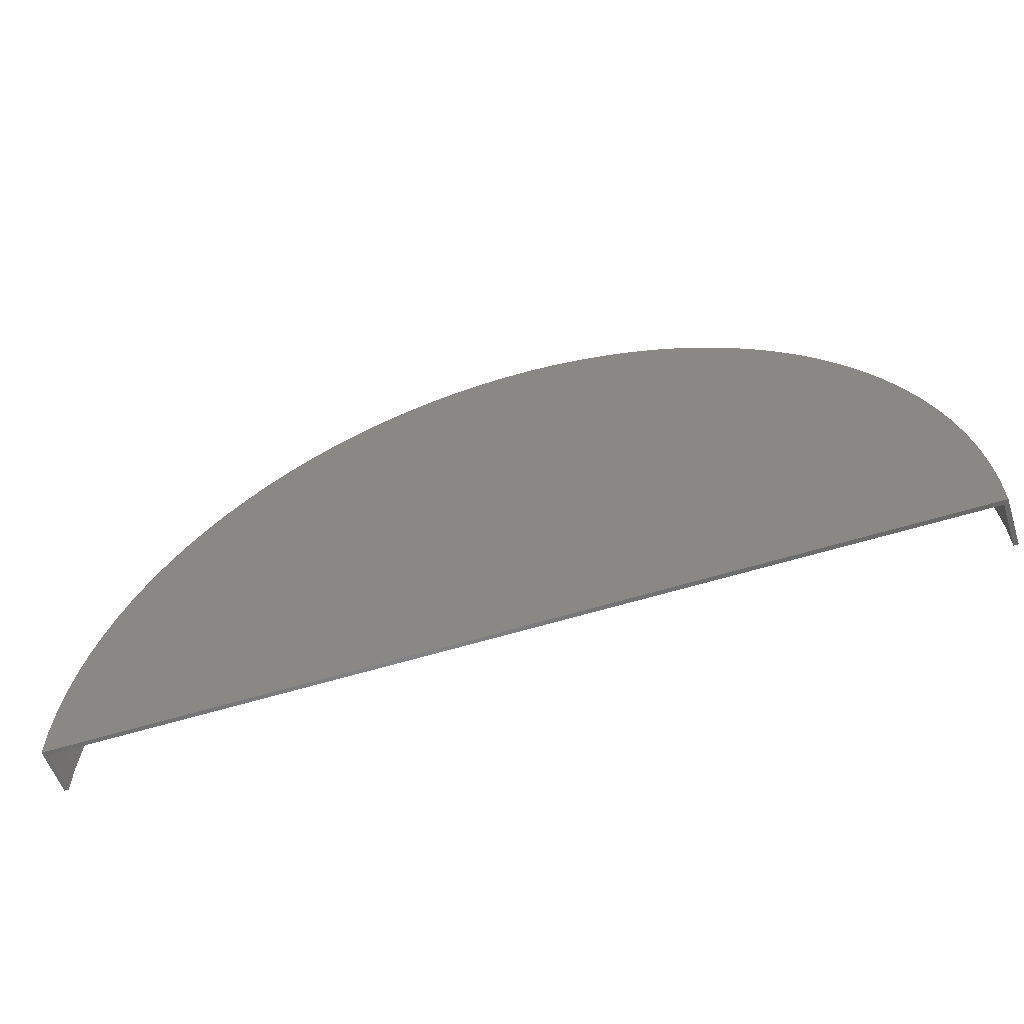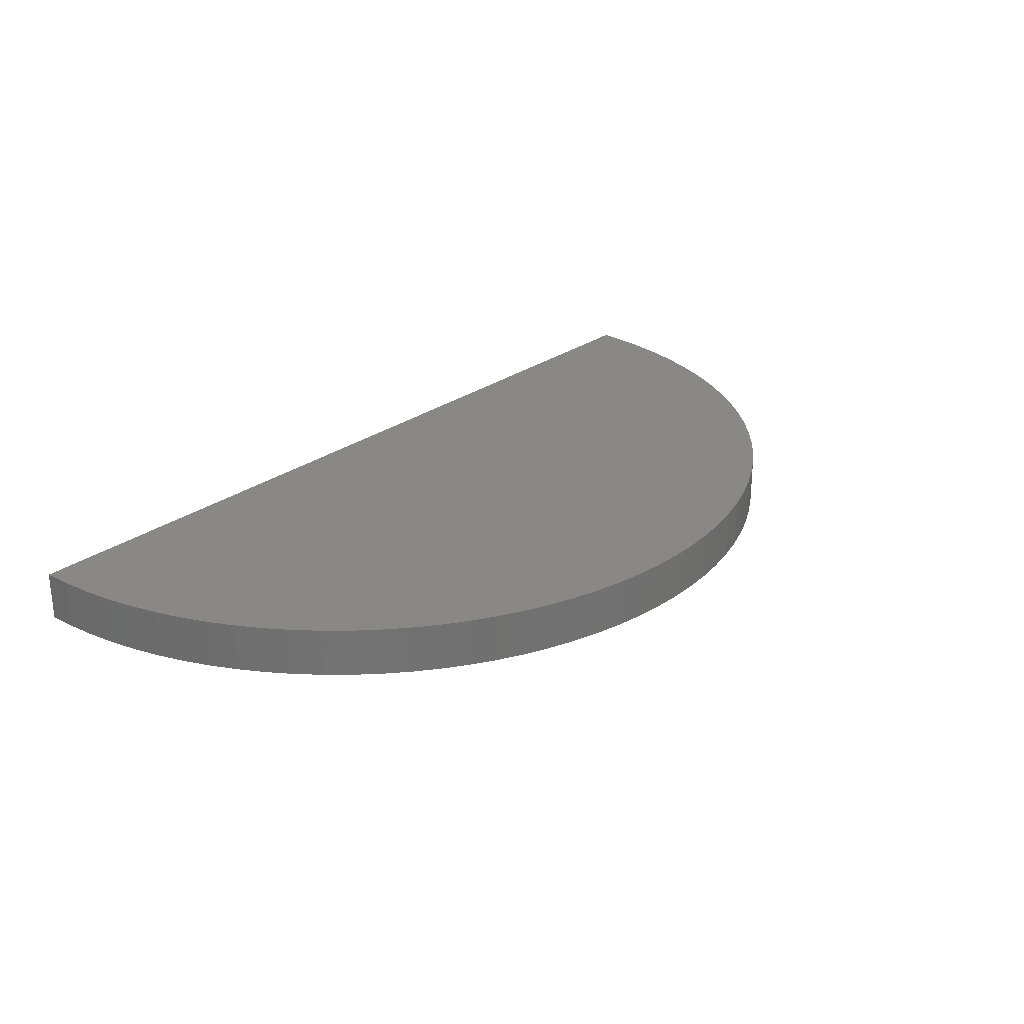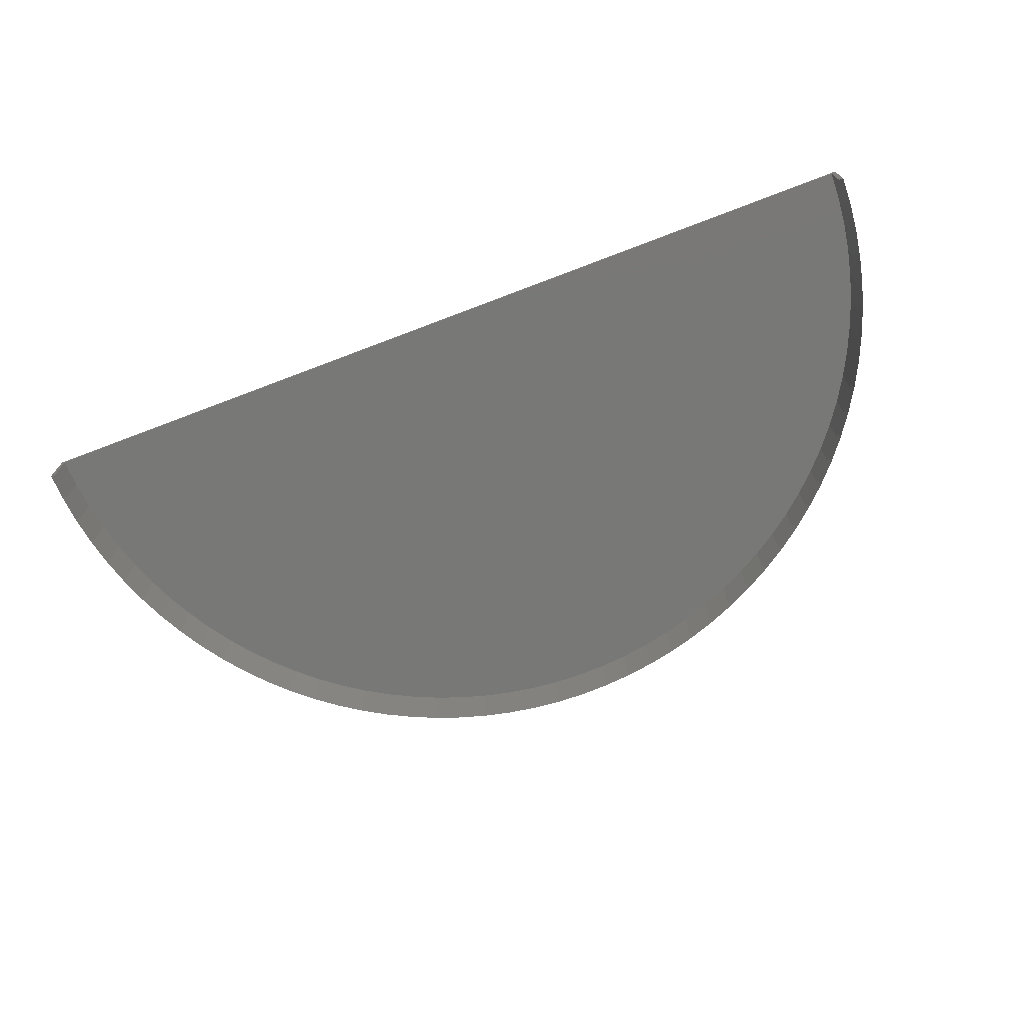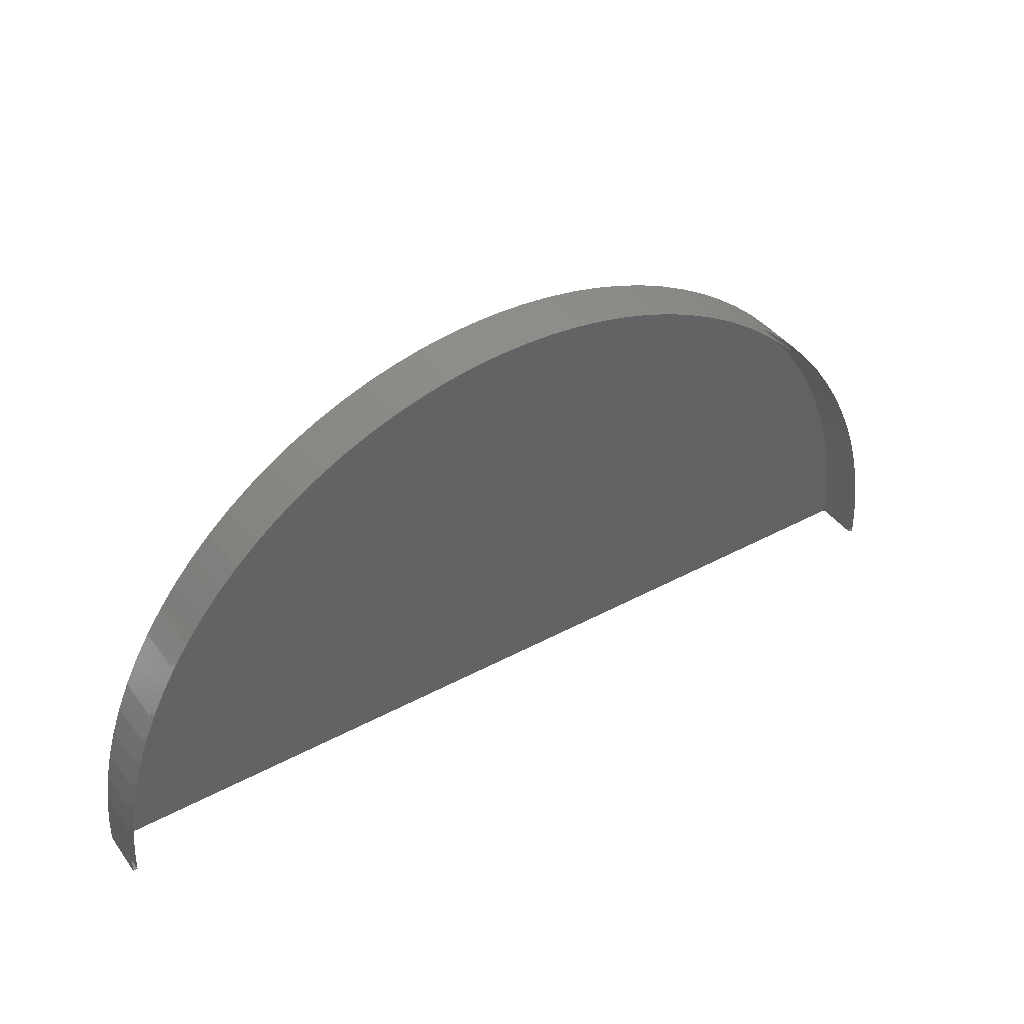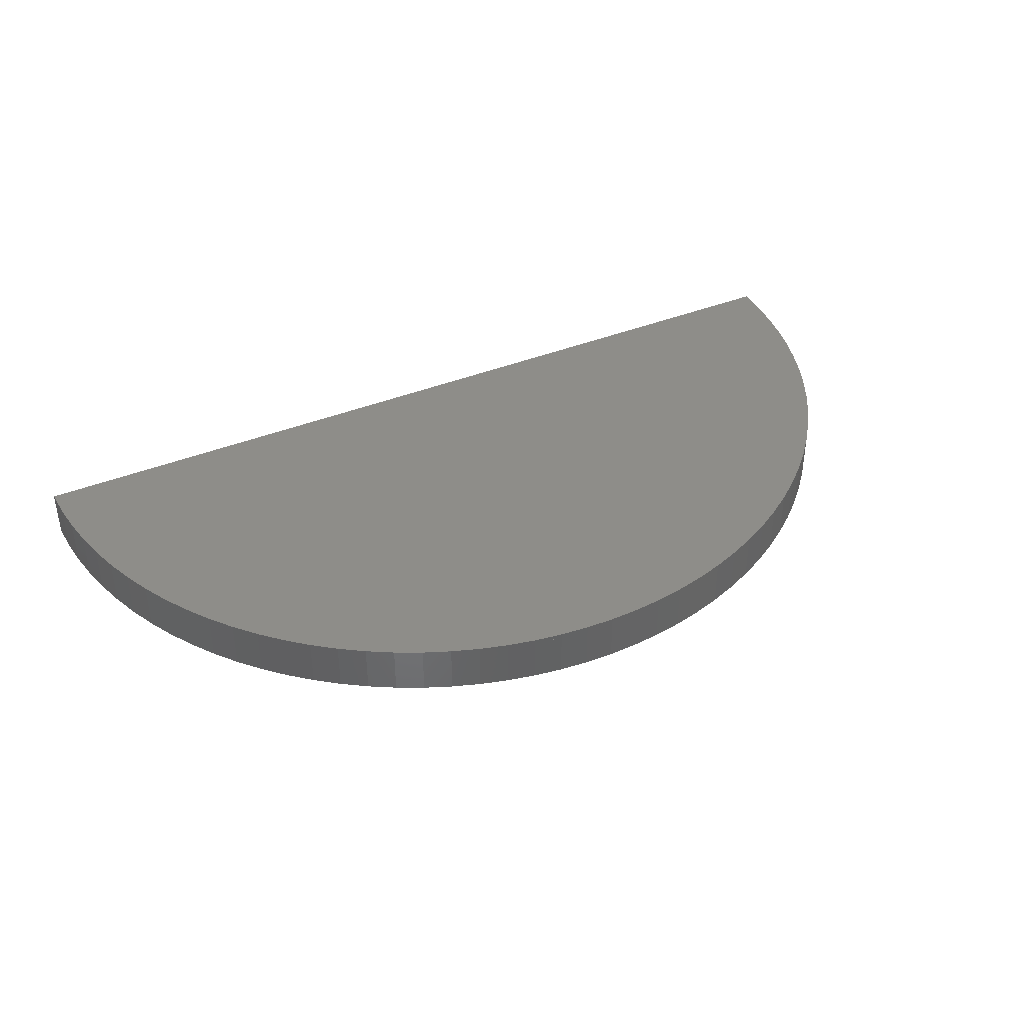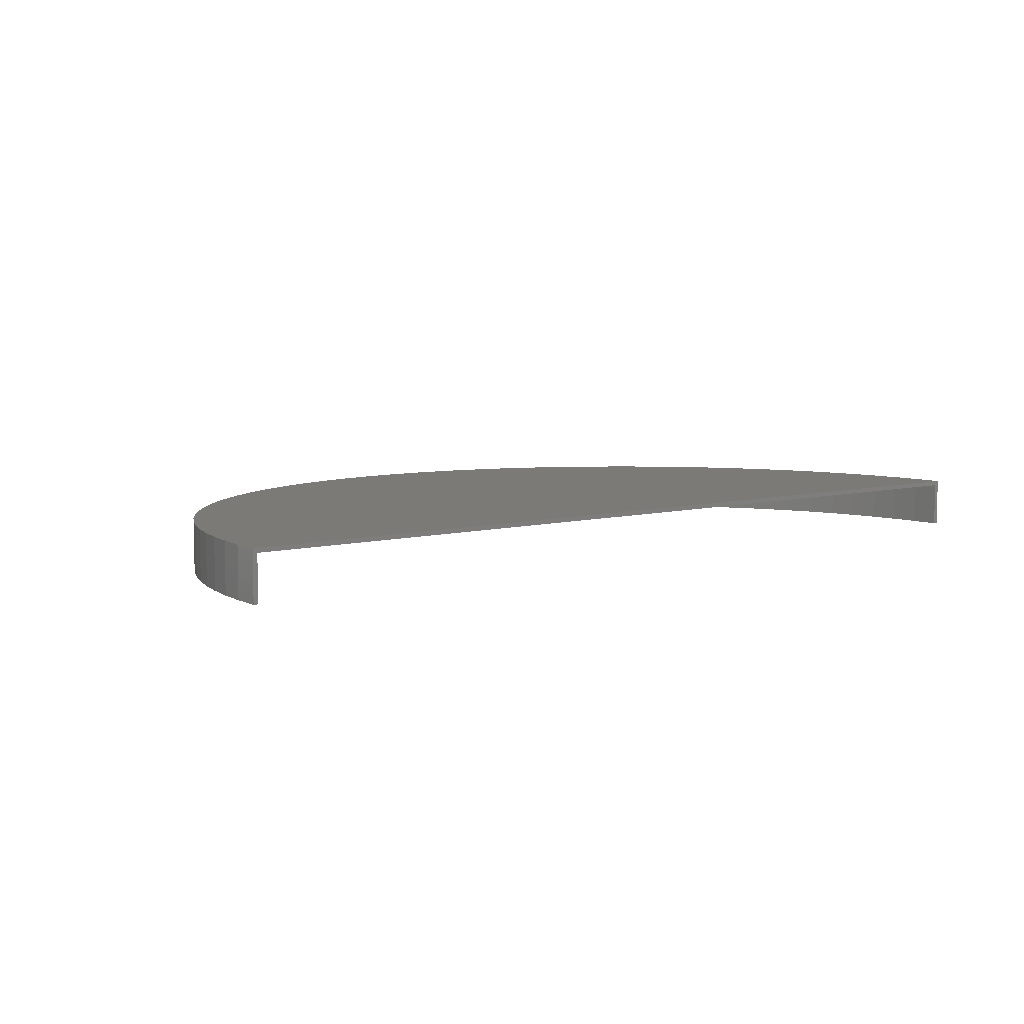
<metadata>
{"format":"stl","ext":"stl","renderer":"f3d","projection":"perspective","resolution":1024,"background":"white","views":[{"elev":-56.2,"azim":18.2,"up":"+Y"},{"elev":26.5,"azim":131.2,"up":"+Z"},{"elev":-71.0,"azim":20.9,"up":"+Z"},{"elev":41.2,"azim":146.9,"up":"+Y"},{"elev":39.4,"azim":153.1,"up":"+Z"},{"elev":7.0,"azim":-37.4,"up":"+Z"}]}
</metadata>
<code>
# stl→obj: 262 verts, 406 faces
v 0 0 1.1
v 10.1 0 1.1
v 10.08 0.6342 1.1
v 10.1 0 1
v 10.08 0.6342 1
v 0 0 1
v 10.02 1.266 1.1
v 10.02 1.266 1
v 9.921 1.893 1.1
v 9.921 1.893 1
v 9.783 2.512 1.1
v 9.783 2.512 1
v 9.606 3.121 1.1
v 9.606 3.121 1
v 9.391 3.718 1.1
v 9.391 3.718 1
v 9.139 4.3 1.1
v 9.139 4.3 1
v 8.851 4.866 1.1
v 8.851 4.866 1
v 8.528 5.412 1.1
v 8.528 5.412 1
v 8.171 5.937 1.1
v 8.171 5.937 1
v 7.782 6.438 1.1
v 7.782 6.438 1
v 7.363 6.914 1.1
v 7.363 6.914 1
v 6.914 7.363 1.1
v 6.914 7.363 1
v 6.438 7.782 1.1
v 6.438 7.782 1
v 5.937 8.171 1.1
v 5.937 8.171 1
v 5.412 8.528 1.1
v 5.412 8.528 1
v 4.866 8.851 1.1
v 4.866 8.851 1
v 4.3 9.139 1.1
v 4.3 9.139 1
v 3.718 9.391 1.1
v 3.718 9.391 1
v 3.121 9.606 1.1
v 3.121 9.606 1
v 2.512 9.783 1.1
v 2.512 9.783 1
v 1.893 9.921 1.1
v 1.893 9.921 1
v 1.266 10.02 1.1
v 1.266 10.02 1
v 0.6342 10.08 1.1
v 0.6342 10.08 1
v 6.184e-16 10.1 1.1
v 6.184e-16 10.1 1
v -0.6342 10.08 1.1
v -0.6342 10.08 1
v -1.266 10.02 1.1
v -1.266 10.02 1
v -1.893 9.921 1.1
v -1.893 9.921 1
v -2.512 9.783 1.1
v -2.512 9.783 1
v -3.121 9.606 1.1
v -3.121 9.606 1
v -3.718 9.391 1.1
v -3.718 9.391 1
v -4.3 9.139 1.1
v -4.3 9.139 1
v -4.866 8.851 1.1
v -4.866 8.851 1
v -5.412 8.528 1.1
v -5.412 8.528 1
v -5.937 8.171 1.1
v -5.937 8.171 1
v -6.438 7.782 1.1
v -6.438 7.782 1
v -6.914 7.363 1.1
v -6.914 7.363 1
v -7.363 6.914 1.1
v -7.363 6.914 1
v -7.782 6.438 1.1
v -7.782 6.438 1
v -8.171 5.937 1.1
v -8.171 5.937 1
v -8.528 5.412 1.1
v -8.528 5.412 1
v -8.851 4.866 1.1
v -8.851 4.866 1
v -9.139 4.3 1.1
v -9.139 4.3 1
v -9.391 3.718 1.1
v -9.391 3.718 1
v -9.606 3.121 1.1
v -9.606 3.121 1
v -9.783 2.512 1.1
v -9.783 2.512 1
v -9.921 1.893 1.1
v -9.921 1.893 1
v -10.02 1.266 1.1
v -10.02 1.266 1
v -10.08 0.6342 1.1
v -10.08 0.6342 1
v -10.1 1.237e-15 1.1
v -10.1 1.237e-15 1
v -10.1 0 1.1
v -10.1 0 1
v 10.1 0 0
v 10.08 0.6342 0
v 10 0 1
v 10 0 0
v 9.98 0.6279 0
v 9.98 0.6279 1
v 10.02 1.266 0
v 9.921 1.253 0
v 9.921 1.253 1
v 9.921 1.893 0
v 9.823 1.874 0
v 9.823 1.874 1
v 9.783 2.512 0
v 9.686 2.487 0
v 9.686 2.487 1
v 9.606 3.121 0
v 9.511 3.09 0
v 9.511 3.09 1
v 9.391 3.718 0
v 9.298 3.681 0
v 9.298 3.681 1
v 9.139 4.3 0
v 9.048 4.258 0
v 9.048 4.258 1
v 8.851 4.866 0
v 8.763 4.818 0
v 8.763 4.818 1
v 8.528 5.412 0
v 8.443 5.358 0
v 8.443 5.358 1
v 8.171 5.937 0
v 8.09 5.878 0
v 8.09 5.878 1
v 7.782 6.438 0
v 7.705 6.374 0
v 7.705 6.374 1
v 7.363 6.914 0
v 7.29 6.845 0
v 7.29 6.845 1
v 6.914 7.363 0
v 6.845 7.29 0
v 6.845 7.29 1
v 6.438 7.782 0
v 6.374 7.705 0
v 6.374 7.705 1
v 5.937 8.171 0
v 5.878 8.09 0
v 5.878 8.09 1
v 5.412 8.528 0
v 5.358 8.443 0
v 5.358 8.443 1
v 4.866 8.851 0
v 4.818 8.763 0
v 4.818 8.763 1
v 4.3 9.139 0
v 4.258 9.048 0
v 4.258 9.048 1
v 3.718 9.391 0
v 3.681 9.298 0
v 3.681 9.298 1
v 3.121 9.606 0
v 3.09 9.511 0
v 3.09 9.511 1
v 2.512 9.783 0
v 2.487 9.686 0
v 2.487 9.686 1
v 1.893 9.921 0
v 1.874 9.823 0
v 1.874 9.823 1
v 1.266 10.02 0
v 1.253 9.921 0
v 1.253 9.921 1
v 0.6342 10.08 0
v 0.6279 9.98 0
v 0.6279 9.98 1
v 6.184e-16 10.1 0
v 6.123e-16 10 0
v 6.123e-16 10 1
v -0.6342 10.08 0
v -0.6279 9.98 0
v -0.6279 9.98 1
v -1.266 10.02 0
v -1.253 9.921 0
v -1.253 9.921 1
v -1.893 9.921 0
v -1.874 9.823 0
v -1.874 9.823 1
v -2.512 9.783 0
v -2.487 9.686 0
v -2.487 9.686 1
v -3.121 9.606 0
v -3.09 9.511 0
v -3.09 9.511 1
v -3.718 9.391 0
v -3.681 9.298 0
v -3.681 9.298 1
v -4.3 9.139 0
v -4.258 9.048 0
v -4.258 9.048 1
v -4.866 8.851 0
v -4.818 8.763 0
v -4.818 8.763 1
v -5.412 8.528 0
v -5.358 8.443 0
v -5.358 8.443 1
v -5.937 8.171 0
v -5.878 8.09 0
v -5.878 8.09 1
v -6.438 7.782 0
v -6.374 7.705 0
v -6.374 7.705 1
v -6.914 7.363 0
v -6.845 7.29 0
v -6.845 7.29 1
v -7.363 6.914 0
v -7.29 6.845 0
v -7.29 6.845 1
v -7.782 6.438 0
v -7.705 6.374 0
v -7.705 6.374 1
v -8.171 5.937 0
v -8.09 5.878 0
v -8.09 5.878 1
v -8.528 5.412 0
v -8.443 5.358 0
v -8.443 5.358 1
v -8.851 4.866 0
v -8.763 4.818 0
v -8.763 4.818 1
v -9.139 4.3 0
v -9.048 4.258 0
v -9.048 4.258 1
v -9.391 3.718 0
v -9.298 3.681 0
v -9.298 3.681 1
v -9.606 3.121 0
v -9.511 3.09 0
v -9.511 3.09 1
v -9.783 2.512 0
v -9.686 2.487 0
v -9.686 2.487 1
v -9.921 1.893 0
v -9.823 1.874 0
v -9.823 1.874 1
v -10.02 1.266 0
v -9.921 1.253 0
v -9.921 1.253 1
v -10.08 0.6342 0
v -9.98 0.6279 0
v -9.98 0.6279 1
v -10.1 1.237e-15 0
v -10 1.225e-15 0
v -10 1.225e-15 1
v -10.1 0 0
v -10 0 1
v -10 0 0
f 1 2 3
f 2 4 5
f 2 5 3
f 6 5 4
f 1 3 7
f 3 5 8
f 3 8 7
f 6 8 5
f 1 7 9
f 7 8 10
f 7 10 9
f 6 10 8
f 1 9 11
f 9 10 12
f 9 12 11
f 6 12 10
f 1 11 13
f 11 12 14
f 11 14 13
f 6 14 12
f 1 13 15
f 13 14 16
f 13 16 15
f 6 16 14
f 1 15 17
f 15 16 18
f 15 18 17
f 6 18 16
f 1 17 19
f 17 18 20
f 17 20 19
f 6 20 18
f 1 19 21
f 19 20 22
f 19 22 21
f 6 22 20
f 1 21 23
f 21 22 24
f 21 24 23
f 6 24 22
f 1 23 25
f 23 24 26
f 23 26 25
f 6 26 24
f 1 25 27
f 25 26 28
f 25 28 27
f 6 28 26
f 1 27 29
f 27 28 30
f 27 30 29
f 6 30 28
f 1 29 31
f 29 30 32
f 29 32 31
f 6 32 30
f 1 31 33
f 31 32 34
f 31 34 33
f 6 34 32
f 1 33 35
f 33 34 36
f 33 36 35
f 6 36 34
f 1 35 37
f 35 36 38
f 35 38 37
f 6 38 36
f 1 37 39
f 37 38 40
f 37 40 39
f 6 40 38
f 1 39 41
f 39 40 42
f 39 42 41
f 6 42 40
f 1 41 43
f 41 42 44
f 41 44 43
f 6 44 42
f 1 43 45
f 43 44 46
f 43 46 45
f 6 46 44
f 1 45 47
f 45 46 48
f 45 48 47
f 6 48 46
f 1 47 49
f 47 48 50
f 47 50 49
f 6 50 48
f 1 49 51
f 49 50 52
f 49 52 51
f 6 52 50
f 1 51 53
f 51 52 54
f 51 54 53
f 6 54 52
f 1 53 55
f 53 54 56
f 53 56 55
f 6 56 54
f 1 55 57
f 55 56 58
f 55 58 57
f 6 58 56
f 1 57 59
f 57 58 60
f 57 60 59
f 6 60 58
f 1 59 61
f 59 60 62
f 59 62 61
f 6 62 60
f 1 61 63
f 61 62 64
f 61 64 63
f 6 64 62
f 1 63 65
f 63 64 66
f 63 66 65
f 6 66 64
f 1 65 67
f 65 66 68
f 65 68 67
f 6 68 66
f 1 67 69
f 67 68 70
f 67 70 69
f 6 70 68
f 1 69 71
f 69 70 72
f 69 72 71
f 6 72 70
f 1 71 73
f 71 72 74
f 71 74 73
f 6 74 72
f 1 73 75
f 73 74 76
f 73 76 75
f 6 76 74
f 1 75 77
f 75 76 78
f 75 78 77
f 6 78 76
f 1 77 79
f 77 78 80
f 77 80 79
f 6 80 78
f 1 79 81
f 79 80 82
f 79 82 81
f 6 82 80
f 1 81 83
f 81 82 84
f 81 84 83
f 6 84 82
f 1 83 85
f 83 84 86
f 83 86 85
f 6 86 84
f 1 85 87
f 85 86 88
f 85 88 87
f 6 88 86
f 1 87 89
f 87 88 90
f 87 90 89
f 6 90 88
f 1 89 91
f 89 90 92
f 89 92 91
f 6 92 90
f 1 91 93
f 91 92 94
f 91 94 93
f 6 94 92
f 1 93 95
f 93 94 96
f 93 96 95
f 6 96 94
f 1 95 97
f 95 96 98
f 95 98 97
f 6 98 96
f 1 97 99
f 97 98 100
f 97 100 99
f 6 100 98
f 1 99 101
f 99 100 102
f 99 102 101
f 6 102 100
f 1 101 103
f 101 102 104
f 101 104 103
f 6 104 102
f 105 106 2
f 106 2 4
f 4 107 108
f 4 108 5
f 109 110 111
f 109 111 112
f 5 108 113
f 5 113 8
f 112 111 114
f 112 114 115
f 8 113 116
f 8 116 10
f 115 114 117
f 115 117 118
f 10 116 119
f 10 119 12
f 118 117 120
f 118 120 121
f 12 119 122
f 12 122 14
f 121 120 123
f 121 123 124
f 14 122 125
f 14 125 16
f 124 123 126
f 124 126 127
f 16 125 128
f 16 128 18
f 127 126 129
f 127 129 130
f 18 128 131
f 18 131 20
f 130 129 132
f 130 132 133
f 20 131 134
f 20 134 22
f 133 132 135
f 133 135 136
f 22 134 137
f 22 137 24
f 136 135 138
f 136 138 139
f 24 137 140
f 24 140 26
f 139 138 141
f 139 141 142
f 26 140 143
f 26 143 28
f 142 141 144
f 142 144 145
f 28 143 146
f 28 146 30
f 145 144 147
f 145 147 148
f 30 146 149
f 30 149 32
f 148 147 150
f 148 150 151
f 32 149 152
f 32 152 34
f 151 150 153
f 151 153 154
f 34 152 155
f 34 155 36
f 154 153 156
f 154 156 157
f 36 155 158
f 36 158 38
f 157 156 159
f 157 159 160
f 38 158 161
f 38 161 40
f 160 159 162
f 160 162 163
f 40 161 164
f 40 164 42
f 163 162 165
f 163 165 166
f 42 164 167
f 42 167 44
f 166 165 168
f 166 168 169
f 44 167 170
f 44 170 46
f 169 168 171
f 169 171 172
f 46 170 173
f 46 173 48
f 172 171 174
f 172 174 175
f 48 173 176
f 48 176 50
f 175 174 177
f 175 177 178
f 50 176 179
f 50 179 52
f 178 177 180
f 178 180 181
f 52 179 182
f 52 182 54
f 181 180 183
f 181 183 184
f 54 182 185
f 54 185 56
f 184 183 186
f 184 186 187
f 56 185 188
f 56 188 58
f 187 186 189
f 187 189 190
f 58 188 191
f 58 191 60
f 190 189 192
f 190 192 193
f 60 191 194
f 60 194 62
f 193 192 195
f 193 195 196
f 62 194 197
f 62 197 64
f 196 195 198
f 196 198 199
f 64 197 200
f 64 200 66
f 199 198 201
f 199 201 202
f 66 200 203
f 66 203 68
f 202 201 204
f 202 204 205
f 68 203 206
f 68 206 70
f 205 204 207
f 205 207 208
f 70 206 209
f 70 209 72
f 208 207 210
f 208 210 211
f 72 209 212
f 72 212 74
f 211 210 213
f 211 213 214
f 74 212 215
f 74 215 76
f 214 213 216
f 214 216 217
f 76 215 218
f 76 218 78
f 217 216 219
f 217 219 220
f 78 218 221
f 78 221 80
f 220 219 222
f 220 222 223
f 80 221 224
f 80 224 82
f 223 222 225
f 223 225 226
f 82 224 227
f 82 227 84
f 226 225 228
f 226 228 229
f 84 227 230
f 84 230 86
f 229 228 231
f 229 231 232
f 86 230 233
f 86 233 88
f 232 231 234
f 232 234 235
f 88 233 236
f 88 236 90
f 235 234 237
f 235 237 238
f 90 236 239
f 90 239 92
f 238 237 240
f 238 240 241
f 92 239 242
f 92 242 94
f 241 240 243
f 241 243 244
f 94 242 245
f 94 245 96
f 244 243 246
f 244 246 247
f 96 245 248
f 96 248 98
f 247 246 249
f 247 249 250
f 98 248 251
f 98 251 100
f 250 249 252
f 250 252 253
f 100 251 254
f 100 254 102
f 253 252 255
f 253 255 256
f 102 254 257
f 102 257 104
f 256 255 258
f 256 258 259
f 106 260 261
f 260 261 262
f 109 110 4
f 110 4 107

</code>
